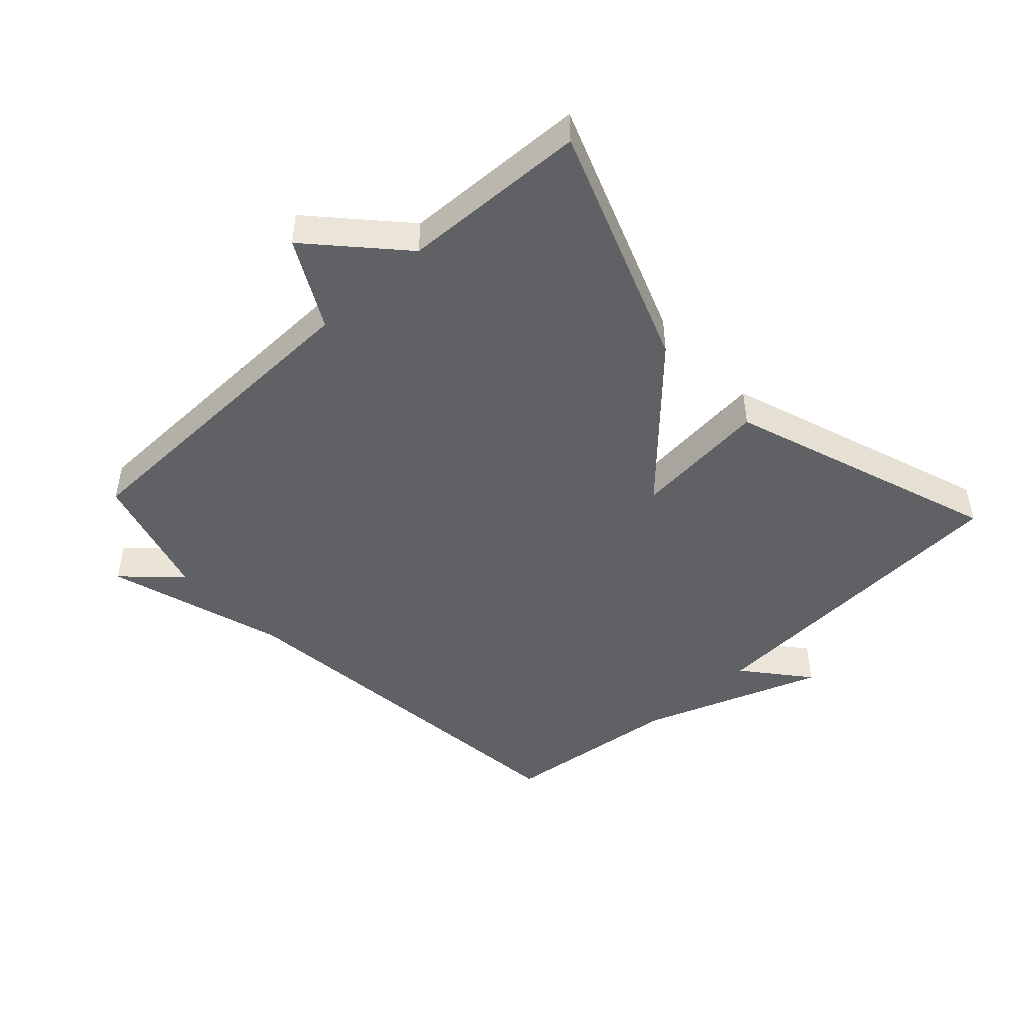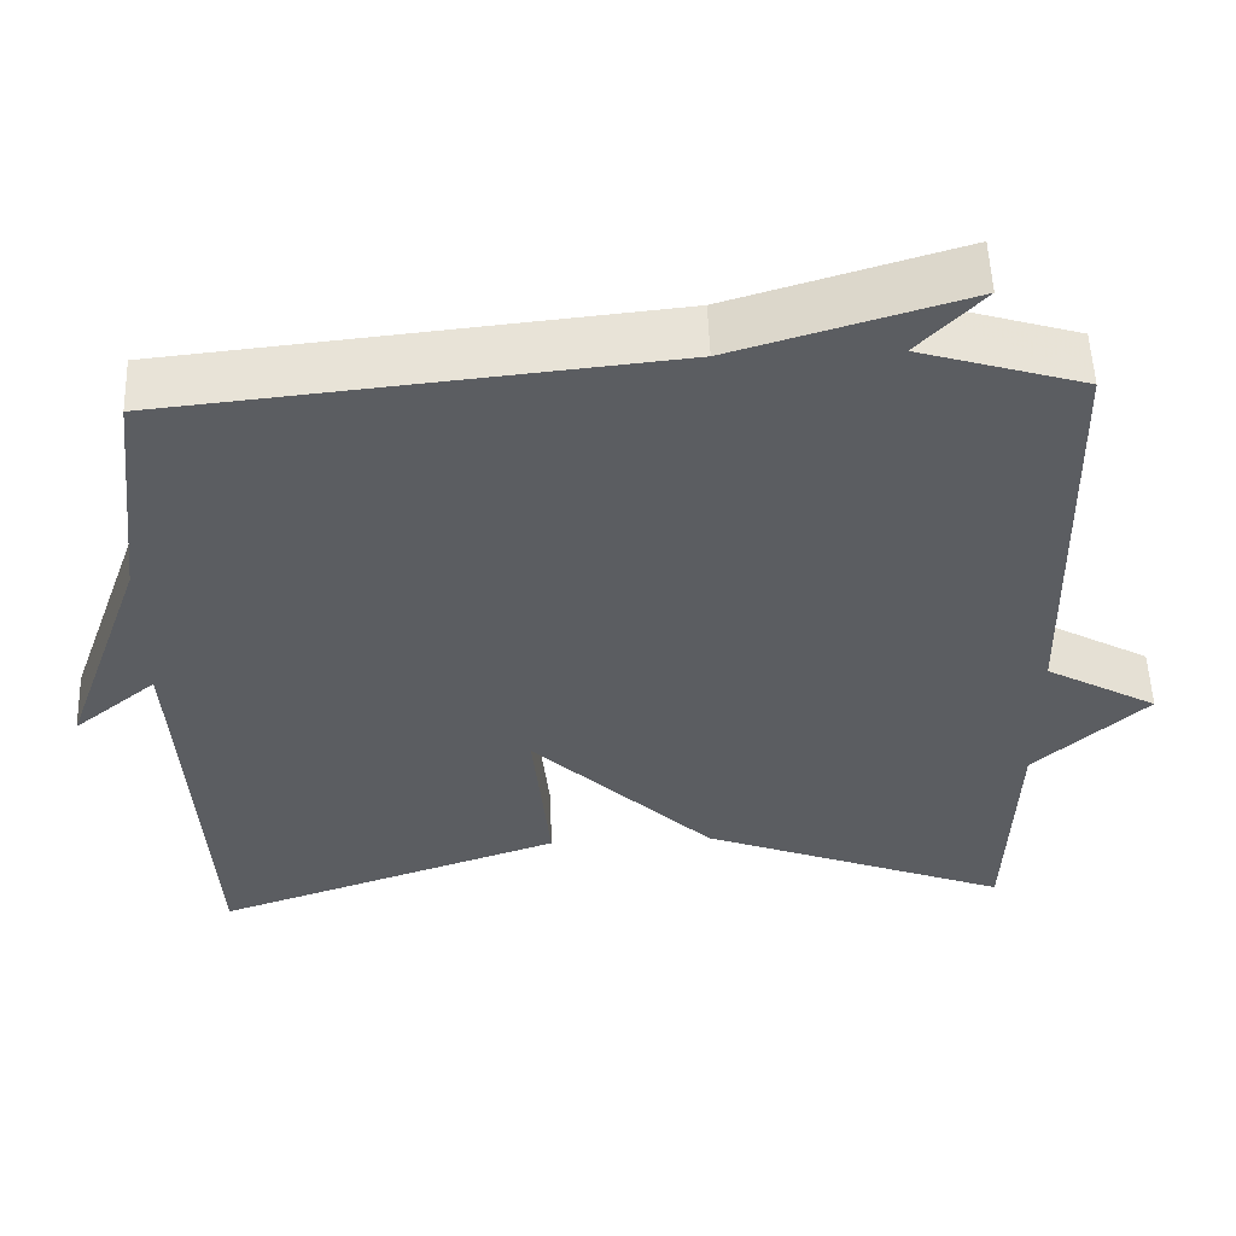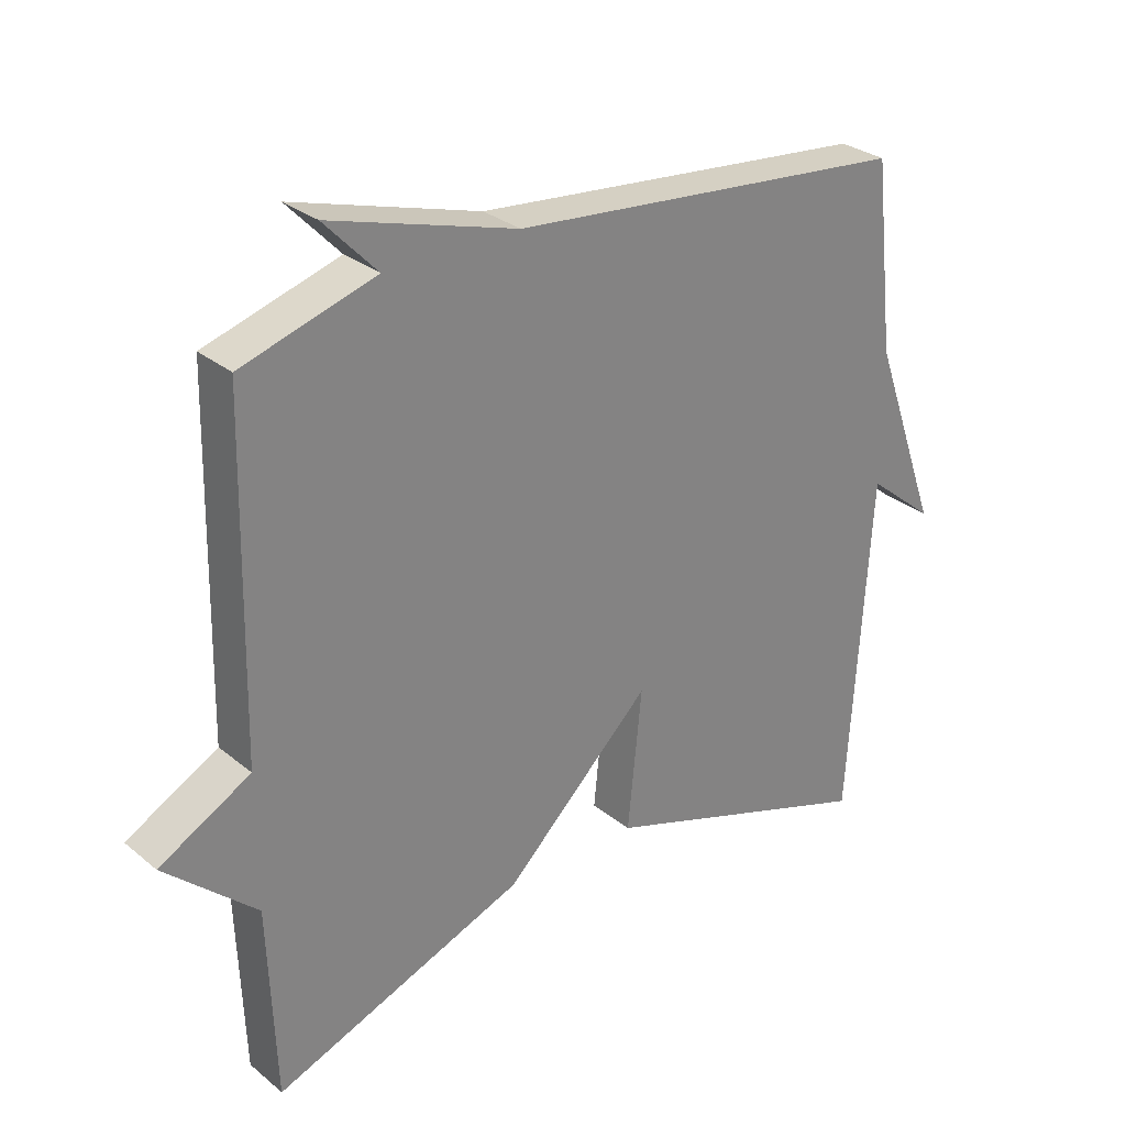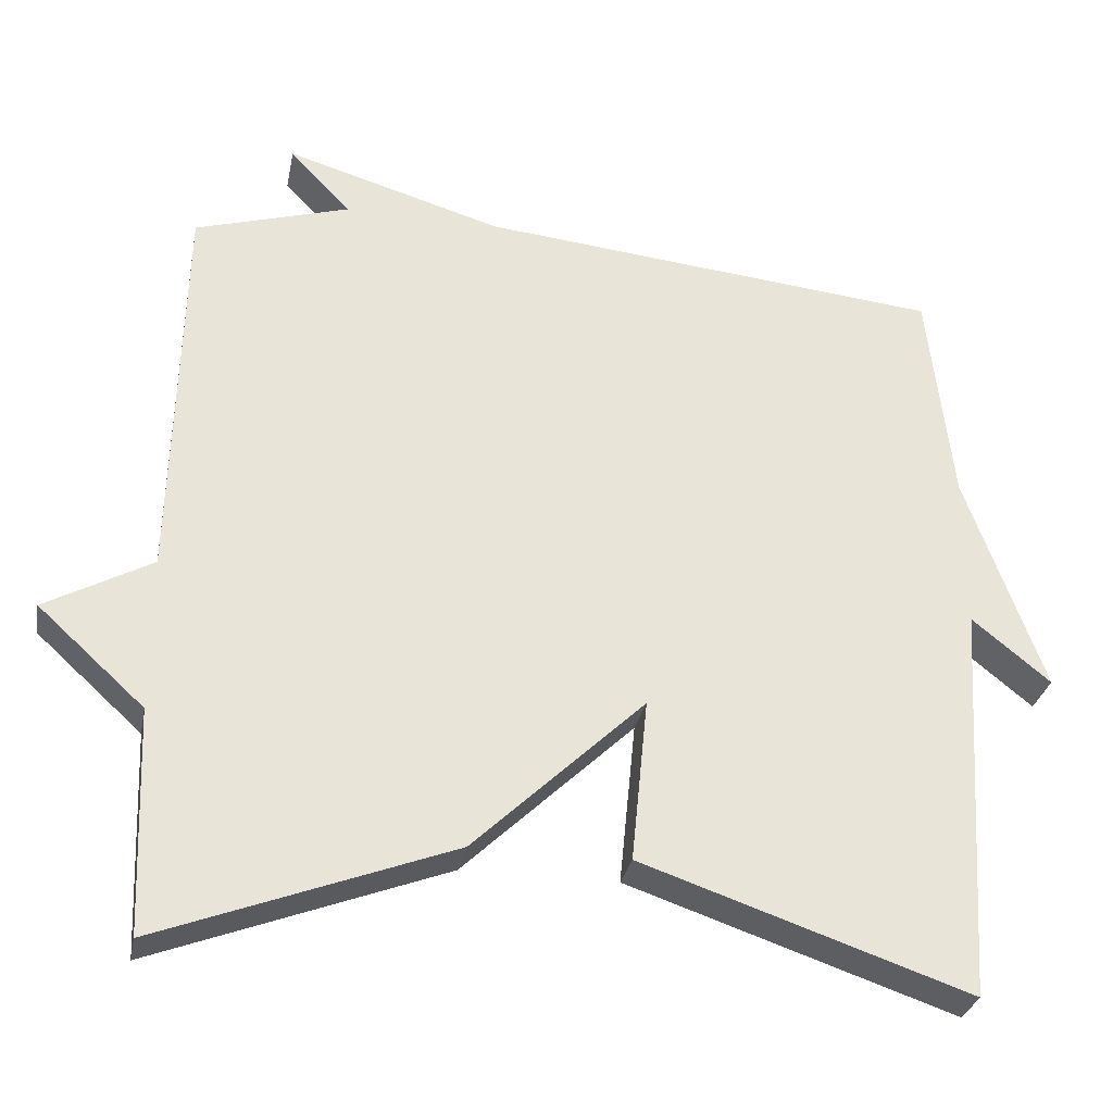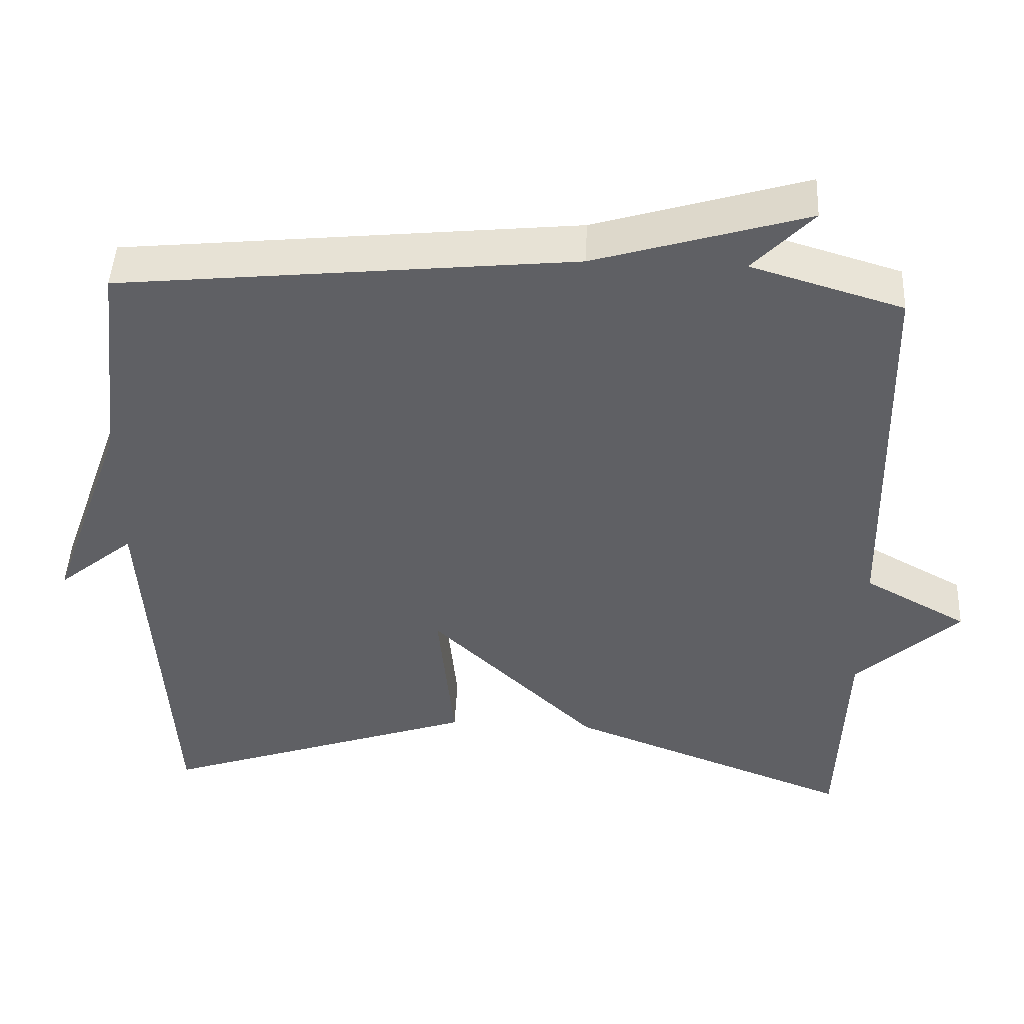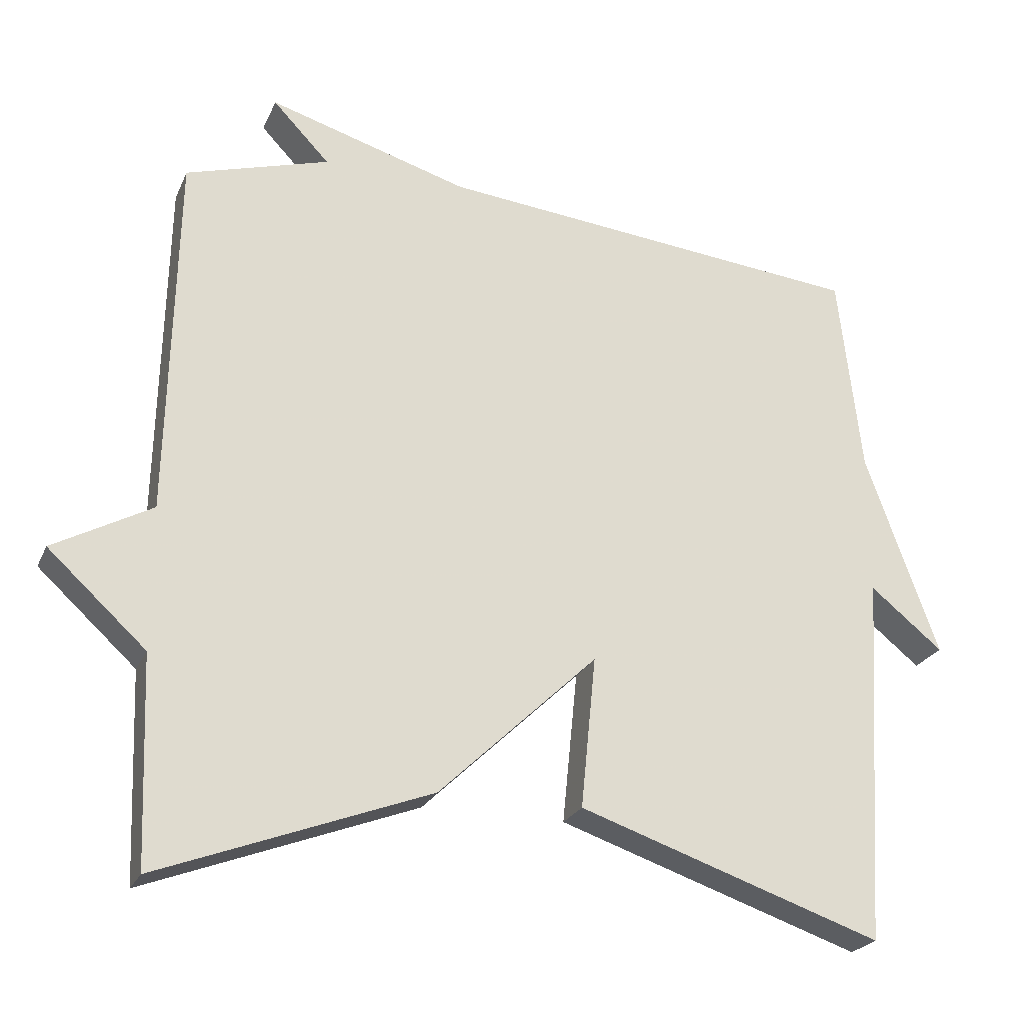
<metadata>
{"format":"obj","ext":"obj","renderer":"f3d","projection":"perspective","resolution":1024,"background":"white","views":[{"elev":-46.5,"azim":133.0,"up":"+Y"},{"elev":53.6,"azim":-2.1,"up":"+Z"},{"elev":29.4,"azim":139.9,"up":"+Z"},{"elev":-30.1,"azim":169.1,"up":"+Z"},{"elev":46.3,"azim":2.7,"up":"+Z"},{"elev":-24.0,"azim":160.5,"up":"+Z"}]}
</metadata>
<code>
v 0.5 0.07 -0.5
v 0.122 0.07 -0.357
v -0.099 0.07 -0.146
v -0.078 0.07 -0.357
v -0.5 0.07 -0.5
v -0.532 0.07 0.017
v -0.633 0.07 -0.065
v -0.532 0.07 0.217
v -0.5 0.07 0.5
v 0.1 0.07 0.56
v 0.379 0.07 0.643
v 0.3 0.07 0.56
v 0.5 0.07 0.5
v 0.511 0.07 -0.011
v 0.648 0.07 -0.086
v 0.511 0.07 -0.211
v 0.5 0 -0.5
v 0.122 0 -0.357
v -0.099 0 -0.146
v -0.078 0 -0.357
v -0.5 0 -0.5
v -0.532 0 0.017
v -0.633 0 -0.065
v -0.532 0 0.217
v -0.5 0 0.5
v 0.1 0 0.56
v 0.379 0 0.643
v 0.3 0 0.56
v 0.5 0 0.5
v 0.511 0 -0.011
v 0.648 0 -0.086
v 0.511 0 -0.211
f 14 15 16
f 1 2 3
f 16 1 3
f 14 16 3
f 13 14 3
f 12 13 3
f 10 11 12
f 10 12 3
f 9 10 3
f 8 9 3
f 6 7 8
f 5 6 8
f 4 5 8
f 3 4 8
f 32 31 30
f 19 18 17
f 19 17 32
f 19 32 30
f 19 30 29
f 19 29 28
f 28 27 26
f 19 28 26
f 19 26 25
f 19 25 24
f 24 23 22
f 24 22 21
f 24 21 20
f 24 20 19
f 1 17 18 2
f 2 18 19 3
f 3 19 20 4
f 4 20 21 5
f 5 21 22 6
f 6 22 23 7
f 7 23 24 8
f 8 24 25 9
f 9 25 26 10
f 10 26 27 11
f 11 27 28 12
f 12 28 29 13
f 13 29 30 14
f 14 30 31 15
f 15 31 32 16
f 16 32 17 1

</code>
